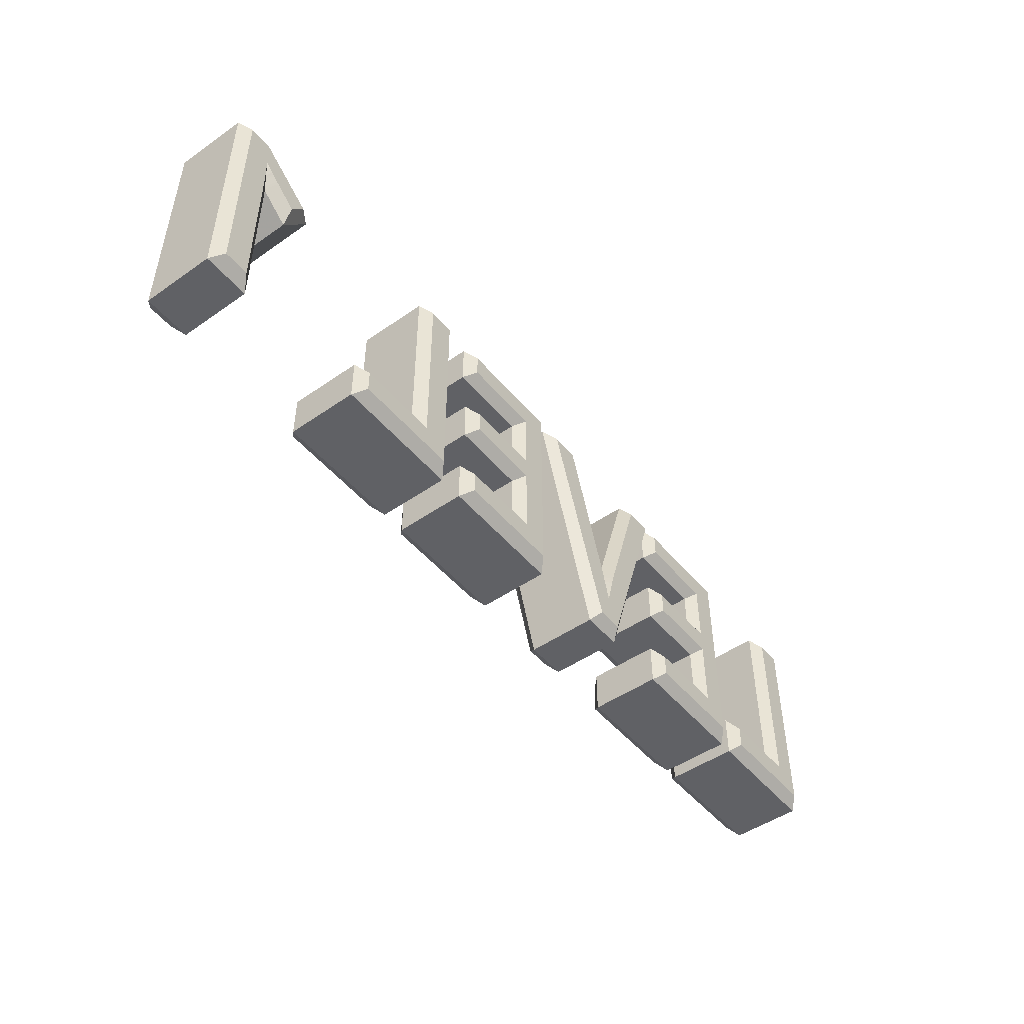
<metadata>
{"format":"obj","ext":"obj","renderer":"f3d","projection":"perspective","resolution":1024,"background":"white","views":[{"elev":-48.4,"azim":127.9,"up":"+Y"}]}
</metadata>
<code>
o obj_0
v -75.55 		11.92 		0.991
v -75.55 		11.92 		7.721
v 9.415 		7.702 		0.2572
v 6.059 		5.209 		0
v 5.905 		3.815 		0.991
v 5.905 		3.815 		7.721
v 9.435 		7.749 		0.2384
v 3.367 		7.038 		7.721
v 9.45 		7.782 		0.2249
v -75.55 		-9.903 		7.721
v 6.059 		5.209 		8.712
v 4.759 		6.869 		8.712
v -75.55 		-9.903 		0.991
v -41.1 		-6.191 		8.712
v 8.236 		7.002 		8.712
v 12.97 		-9.903 		7.721
v 8.607 		-9.903 		7.721
v 9.38 		7.622 		0.2895
v 8.607 		-9.903 		0.991
v 12.97 		-9.903 		0.991
v -4.55 		-9.903 		0.991
v -4.55 		-9.903 		7.721
v 9.142 		7.116 		8.202
v -42.36 		-8.911 		8.712
v 9.457 		7.797 		0.219
v -16.81 		-9.903 		0.991
v -16.81 		-9.903 		7.721
v 8.059 		6.849 		0
v -19.19 		-9.903 		0.991
v -19.19 		-9.903 		7.721
v 9.299 		7.949 		0
v -31.47 		-9.903 		0.991
v -31.47 		-9.903 		7.721
v -39.11 		-9.903 		0.991
v -39.11 		-9.903 		7.721
v 8.396 		7.142 		8.712
v -50.62 		10.93 		8.712
v -43.08 		-9.903 		0.991
v -26.97 		-5.7 		0.991
v -26.97 		-5.7 		7.721
v -27.96 		-6.691 		8.712
v -43.08 		-9.903 		7.721
v 9.136 		7.103 		8.196
v -49.63 		-9.903 		0.991
v -49.63 		-9.903 		7.721
v -41.11 		-5.32 		0.1957
v -41.11 		-4.935 		0.2866
v -30.48 		-8.911 		0
v -61.91 		-9.903 		0.991
v -41.11 		-4.716 		0.3384
v -61.91 		-9.903 		7.721
v -30.48 		-8.911 		8.712
v -63.29 		-9.903 		0.991
v -63.29 		-9.903 		7.721
v -41.11 		-5.471 		0.1599
v -41.22 		-5.283 		0.3107
v 9.699 		8.369 		0
v -41.2 		-5.453 		0.2498
v 9.562 		8.051 		0.1233
v 9.548 		8.215 		0
v 9.542 		7.901 		0.2115
v 9.524 		7.762 		0.2922
v 9.619 		6.049 		8.712
v -33.18 		10.93 		0
v 9.515 		7.938 		0.1664
v -41.1 		-6.191 		0
v 9.608 		5.609 		8.712
v 9.601 		5.169 		8.712
v 11.98 		10.93 		0
v 9.939 		10.93 		0
v -50.62 		8.689 		8.712
v 9.557 		7.88 		0.2372
v -33.18 		10.93 		8.712
v 9.623 		8.111 		0.1266
v -51.14 		0.329 		8.712
v 9.63 		8.135 		0.1149
v -51.14 		2.569 		8.712
v -58.4 		8.689 		8.712
v -60.92 		10.93 		8.712
v 9.599 		4.729 		8.712
v 9.659 		7.309 		0
v -58.4 		2.569 		8.712
v -58.4 		0.329 		8.712
v -35.88 		10.93 		0
v -36.61 		11.92 		0.991
v -42.36 		-8.911 		0
v 9.672 		7.693 		0
v 9.685 		8.046 		0
v 9.414 		8.075 		0
v -36.61 		11.92 		7.721
v -35.88 		10.93 		8.712
v 8.939 		7.609 		0
v 8.805 		7.5 		0
v 9.548 		7.95 		0.1831
v -50.62 		8.689 		0
v 9.527 		7.969 		0.1548
v 9.179 		7.831 		0
v 9.059 		7.718 		0
v 8.672 		7.386 		0
v 9.571 		7.929 		0.2145
v 9.048 		6.921 		8.115
v 9.098 		7.026 		8.162
v 9.057 		6.941 		8.124
v 8.539 		7.269 		0
v 9.026 		6.875 		8.095
v 8.978 		6.773 		8.05
v 8.951 		6.715 		8.024
v -49.63 		11.77 		0.991
v -46.3 		10.93 		0
v -45.58 		11.92 		0.991
v -49.85 		11.57 		0.7727
v -45.58 		11.92 		7.721
v -49.63 		10.3 		0.991
v -49.68 		10.64 		0.9378
v -46.3 		10.93 		8.712
v -48.96 		10.93 		0
v 9.179 		7.191 		0.4752
v 9.632 		6.482 		0
v 9.645 		6.902 		0
v -50.62 		10.93 		0
v -49.63 		11.92 		0.991
v -48.96 		10.93 		8.712
v 8.396 		7.142 		0
v 8.236 		7.002 		0
v -49.63 		11.77 		7.721
v 9.599 		4.729 		0
v 9.601 		5.169 		0
v 9.608 		5.609 		0
v 9.619 		6.049 		0
v -41.1 		-2.193 		7.721
v 8.059 		6.849 		8.712
v 4.759 		6.869 		0
v 11.98 		-8.911 		0
v 9.599 		-8.911 		0
v -15.82 		10.93 		0
v -13.3 		10.93 		0
v -13.3 		-6.691 		0
v -5.541 		-8.911 		0
v -15.82 		-8.911 		0
v -5.541 		-6.691 		0
v -20.18 		10.93 		0
v -20.18 		8.689 		0
v -39.86 		-1.571 		8.712
v 9.599 		-8.911 		8.712
v -20.7 		2.569 		0
v -20.7 		0.329 		0
v 11.98 		-8.911 		8.712
v -40.13 		-2.434 		8.712
v -41.08 		-2.149 		7.721
v -27.96 		8.689 		0
v -40.37 		-3.26 		8.712
v -30.48 		10.93 		0
v -27.96 		0.329 		0
v -4.55 		-5.7 		0.991
v -27.96 		2.569 		0
v -4.55 		-5.7 		7.721
v -5.541 		-8.911 		8.712
v -5.541 		-6.691 		8.712
v 8.773 		6.336 		7.858
v -20.18 		-6.691 		0
v -12.31 		11.92 		0.991
v -12.31 		-5.7 		0.991
v -20.18 		-8.911 		0
v -12.31 		11.92 		7.721
v -27.96 		-6.691 		0
v -13.3 		10.93 		8.712
v -40.58 		-4.051 		8.712
v -15.82 		10.93 		8.712
v -40.78 		-4.796 		8.712
v -40.95 		-5.509 		8.712
v -40.58 		-4.051 		0
v -40.37 		-3.26 		0
v -40.13 		-2.434 		0
v -39.86 		-1.571 		0
v 8.788 		6.368 		7.872
v -12.31 		-5.7 		7.721
v -40.95 		-5.509 		0
v -40.78 		-4.796 		0
v -41.09 		-2.205 		7.721
v -39.82 		-8.911 		0
v -13.3 		-6.691 		8.712
v -42.3 		-1.671 		0
v -42.05 		-2.478 		0
v -41.82 		-3.271 		0
v -41.62 		-4.051 		0
v 8.867 		6.536 		7.946
v 8.853 		6.506 		7.933
v -50.62 		-8.911 		8.712
v -50.62 		-6.691 		8.712
v -41.44 		-4.796 		0
v -41.27 		-5.509 		0
v -58.4 		-6.691 		8.712
v -64.28 		-6.691 		8.712
v -60.92 		-8.911 		8.712
v -40.81 		-1.275 		7.721
v -64.28 		-8.911 		8.712
v -41.1 		-3.056 		7.956
v -41.1 		-2.887 		7.909
v -72.04 		10.93 		8.712
v -74.56 		10.93 		8.712
v -72.04 		-6.691 		8.712
v -74.56 		-8.911 		8.712
v 8.89 		6.584 		7.967
v 12.97 		11.92 		0.991
v 9.596 		11.92 		0.991
v 11.98 		10.93 		8.712
v 12.97 		11.92 		7.721
v 9.596 		11.92 		7.721
v 9.939 		10.93 		8.712
v 8.904 		6.615 		7.981
v -51.14 		2.569 		0
v -51.14 		0.329 		0
v -58.4 		8.689 		0
v -60.92 		10.93 		0
v -58.4 		0.329 		0
v -58.4 		2.569 		0
v 8.616 		5.629 		7.721
v 8.627 		6.033 		7.721
v -50.62 		-6.691 		0
v -50.62 		-8.911 		0
v 8.61 		5.179 		7.721
v -58.4 		-6.691 		0
v -15.82 		-8.911 		8.712
v -64.28 		-6.691 		0
v 8.607 		4.731 		7.721
v -60.92 		-8.911 		0
v -64.28 		-8.911 		0
v -20.18 		8.689 		8.712
v -16.81 		11.92 		0.991
v -19.19 		11.92 		0.991
v -16.81 		11.92 		7.721
v -40.81 		-1.275 		0.991
v -19.19 		11.92 		7.721
v -20.18 		10.93 		8.712
v -20.7 		0.329 		8.712
v 8.647 		6.073 		7.74
v -20.7 		2.569 		8.712
v 8.653 		6.086 		7.746
v 8.648 		6.075 		7.741
v -19.19 		7.697 		7.721
v 9.699 		8.369 		8.712
v -19.71 		3.56 		7.721
v -74.56 		10.93 		0
v -72.04 		10.93 		0
v -72.04 		-6.691 		0
v -74.56 		-8.911 		0
v -49.63 		10.3 		7.721
v 9.548 		8.215 		8.712
v -19.19 		7.697 		0.991
v 8.671 		6.122 		7.762
v -49.63 		11.92 		7.721
v -49.85 		11.57 		7.939
v -49.73 		11.67 		7.818
v -19.71 		3.56 		0.991
v 9.685 		8.046 		8.712
v -41.1 		-3.333 		8.027
v -41.1 		-3.594 		8.093
v -41.1 		-3.075 		7.961
v -39.82 		-8.911 		8.712
v 9.672 		7.693 		8.712
v 9.659 		7.309 		8.712
v 9.223 		7.279 		8.277
v 9.179 		7.192 		8.237
v -41.27 		-5.509 		8.712
v -41.44 		-4.796 		8.712
v -41.1 		-3.911 		8.174
v -41.62 		-4.051 		8.712
v -41.1 		-3.921 		8.176
v -49.63 		7.697 		0.991
v -41.82 		-3.271 		8.712
v 9.094 		7.017 		0.5546
v 9.136 		7.103 		0.5158
v -42.05 		-2.478 		8.712
v -42.3 		-1.671 		8.712
v 9.048 		6.921 		0.5971
v 9.057 		6.941 		0.5884
v -50.15 		3.56 		0.991
v -49.63 		7.697 		7.721
v -31.47 		11.92 		0.991
v -31.47 		11.92 		7.721
v -50.15 		3.56 		7.721
v 8.939 		7.609 		8.712
v -61.91 		11.92 		0.991
v -61.91 		11.92 		7.721
v 8.982 		6.782 		0.6583
v 9.008 		6.836 		0.6347
v -41.36 		-1.373 		0.991
v -71.05 		11.92 		7.721
v -71.05 		11.92 		0.991
v 8.978 		6.773 		0.6623
v -41.1 		-2.193 		0.991
v 8.788 		6.368 		0.84
v 9.223 		7.279 		0.4347
v -32.04 		11.75 		0.991
v -27.96 		8.689 		8.712
v -41.11 		-4.276 		8.264
v 8.853 		6.506 		0.7788
v 8.89 		6.584 		0.7447
v -30.48 		10.93 		8.712
v 8.817 		6.43 		0.8128
v 8.805 		6.403 		0.8244
v -32.04 		11.75 		7.721
v -41.11 		-4.712 		8.373
v -41.11 		-4.375 		8.289
v -26.97 		7.697 		0.991
v -26.97 		3.56 		0.991
v -41.11 		-5.471 		8.552
v -41.11 		-5.473 		8.553
v -41.11 		-4.716 		8.374
v -41.11 		-5.322 		8.517
v -41.11 		-4.938 		8.426
v 9.243 		7.323 		0.416
v 9.268 		7.377 		0.3929
v 8.805 		7.5 		8.712
v 9.243 		7.323 		8.296
v 9.26 		7.359 		8.311
v 9.059 		7.718 		8.712
v 9.179 		7.831 		8.712
v 8.672 		7.386 		8.712
v 8.539 		7.269 		8.712
v -41.08 		-2.149 		0.991
v 8.914 		6.635 		0.7224
v -41.02 		-5.45 		8.462
v -41.11 		-5.471 		8.551
v -41.01 		-5.287 		8.407
v -41.36 		-1.373 		7.721
v 9.414 		8.075 		8.712
v 9.299 		7.949 		8.712
v -27.96 		0.329 		8.712
v -26.97 		7.697 		7.721
v 9.303 		7.454 		0.36
v -26.97 		3.56 		7.721
v -27.96 		2.569 		8.712
v 9.147 		7.126 		0.5052
v 9.303 		7.454 		8.352
v 9.645 		6.902 		8.712
v 9.632 		6.482 		8.712
v 9.363 		7.585 		8.407
v 9.331 		7.515 		8.378
v -19.71 		-0.663 		0.991
v 9.38 		7.622 		8.422
v -41.09 		-2.205 		0.991
v -41.1 		-2.907 		0.7969
v -41.1 		-3.056 		0.7556
v -57.41 		7.697 		0.991
v -57.41 		3.56 		0.991
v -19.19 		-5.7 		0.991
v -19.71 		-0.663 		7.721
v -57.41 		7.697 		7.721
v -57.41 		3.56 		7.721
v -19.19 		-5.7 		7.721
v 8.648 		6.075 		0.9712
v 8.671 		6.122 		0.9499
v -20.18 		-6.691 		8.712
v 8.616 		5.629 		0.991
v 8.627 		6.033 		0.991
v 8.644 		6.068 		0.9746
v 9.404 		7.677 		8.445
v -20.18 		-8.911 		8.712
v 8.61 		5.179 		0.991
v 8.607 		4.731 		0.991
v 9.415 		7.702 		8.455
v -26.97 		-0.663 		0.991
v -50.15 		-0.663 		0.991
v -41.1 		-3.075 		0.7507
v -41.1 		-3.314 		0.6899
v -41.1 		-3.606 		0.6159
v -41.1 		-3.911 		0.5382
v -49.63 		-5.7 		0.991
v 9.457 		7.797 		8.493
v -50.15 		-0.663 		7.721
v -49.63 		-5.7 		7.721
v -41.1 		-3.921 		0.5359
v -26.97 		-0.663 		7.721
v 8.676 		6.132 		0.9451
v 3.367 		7.038 		0.991
v -57.41 		-0.663 		7.721
v -57.41 		-5.7 		7.721
v 9.306 		7.46 		0.3571
v 9.354 		7.565 		0.3134
v -63.29 		-5.7 		7.721
v -57.41 		-0.663 		0.991
v -57.41 		-5.7 		0.991
v 9.538 		7.995 		8.567
v 9.527 		7.969 		8.557
v 9.472 		7.835 		8.507
v -41.11 		-4.281 		0.4464
v -41.11 		-4.366 		0.4252
v -41.11 		-4.712 		0.3394
v 9.607 		8.158 		8.63
v 9.562 		8.051 		8.589
v 9.54 		8 		8.569
v 9.512 		8.053 		8.539
v 9.527 		8.052 		8.554
v 9.467 		7.977 		8.497
v 9.472 		7.979 		8.502
v 9.455 		7.956 		8.485
v -63.29 		-5.7 		0.991
v -71.05 		-5.7 		0.991
v -71.05 		-5.7 		7.721
g group_0_15277357
f 1 10 2
f 5 6 8
f 6 11 12
f 1 13 10
f 16 17 19
f 16 19 20
f 25 65 87
f 26 21 27
f 21 22 27
f 6 12 8
f 29 30 33
f 32 29 33
f 31 25 9
f 31 9 7
f 42 38 35
f 34 35 38
f 65 96 87
f 40 41 354
f 178 46 47
f 50 178 47
f 44 45 51
f 49 44 51
f 29 32 48
f 53 54 10
f 3 97 7
f 31 7 97
f 13 53 10
f 4 28 5
f 97 3 18
f 60 70 57
f 58 56 55
f 177 58 55
f 177 55 46
f 59 87 96
f 57 70 69
f 37 78 71
f 37 79 78
f 83 75 82
f 77 82 75
f 60 76 74
f 81 87 69
f 87 88 69
f 69 88 57
f 60 74 59
f 59 89 60
f 89 59 96
f 90 302 85
f 72 62 61
f 105 106 336
f 90 91 73
f 34 38 86
f 97 70 31
f 89 31 70
f 60 89 70
f 31 89 65
f 31 65 25
f 259 24 35
f 42 35 24
f 61 88 94
f 102 336 43
f 102 103 336
f 98 92 70
f 93 70 92
f 99 132 93
f 85 232 90
f 78 349 71
f 101 336 103
f 74 100 94
f 74 94 59
f 107 336 106
f 104 132 99
f 61 94 100
f 61 100 72
f 97 98 70
f 89 96 65
f 109 116 110
f 101 103 320
f 105 101 320
f 111 116 114
f 110 116 108
f 111 108 116
f 81 69 119
f 118 119 69
f 105 320 106
f 125 112 108
f 112 110 108
f 108 111 121
f 120 121 111
f 111 114 120
f 124 132 123
f 107 106 36
f 320 36 106
f 114 113 120
f 95 120 113
f 125 115 112
f 128 69 127
f 129 69 128
f 118 69 129
f 133 126 69
f 126 127 69
f 4 132 28
f 70 93 132
f 123 132 104
f 28 132 124
f 133 134 126
f 135 136 137
f 175 159 337
f 135 137 139
f 138 139 137
f 138 137 140
f 141 142 150
f 134 133 20
f 134 20 19
f 145 146 153
f 147 144 16
f 17 16 144
f 141 150 152
f 152 150 155
f 21 138 154
f 140 154 138
f 153 155 145
f 187 175 337
f 154 156 22
f 154 22 21
f 152 155 153
f 157 22 156
f 157 156 158
f 161 162 136
f 137 136 162
f 48 165 163
f 161 164 162
f 152 153 48
f 165 48 153
f 160 163 165
f 229 161 135
f 136 135 161
f 164 231 168
f 164 168 166
f 336 210 337
f 139 229 135
f 171 172 180
f 172 173 180
f 173 174 180
f 84 64 174
f 180 174 64
f 140 137 162
f 140 162 154
f 164 176 162
f 164 166 176
f 181 176 166
f 180 66 177
f 180 177 178
f 180 178 171
f 162 176 156
f 162 156 154
f 109 182 116
f 176 181 158
f 176 158 156
f 78 79 82
f 194 83 79
f 185 86 184
f 184 86 183
f 183 86 182
f 15 131 175
f 82 79 83
f 187 337 186
f 190 191 86
f 116 182 86
f 190 86 185
f 192 83 194
f 191 66 86
f 189 192 188
f 194 188 192
f 66 180 86
f 197 198 270
f 179 270 198
f 186 15 187
f 201 199 200
f 175 187 15
f 200 202 201
f 202 196 201
f 201 196 193
f 148 143 149
f 186 337 203
f 70 205 69
f 204 69 205
f 151 148 197
f 206 207 208
f 206 208 209
f 36 15 203
f 186 203 15
f 92 293 117
f 203 337 210
f 92 313 312
f 95 213 120
f 210 336 107
f 211 212 215
f 107 36 210
f 203 210 36
f 337 238 63
f 120 213 214
f 214 213 216
f 215 216 211
f 92 98 313
f 195 143 91
f 214 216 215
f 222 226 215
f 195 91 90
f 217 67 63
f 98 331 313
f 226 222 220
f 97 380 98
f 221 68 67
f 214 215 226
f 219 220 222
f 139 138 21
f 139 21 26
f 221 67 217
f 157 223 22
f 27 22 223
f 249 305 142
f 225 68 221
f 198 197 148
f 225 80 68
f 249 142 230
f 141 230 142
f 209 208 8
f 17 144 225
f 233 240 230
f 76 88 74
f 100 88 72
f 232 174 173
f 239 63 238
f 239 236 63
f 60 57 76
f 217 63 218
f 236 218 63
f 240 233 228
f 236 11 218
f 237 332 333
f 6 218 11
f 266 257 267
f 234 228 233
f 84 174 85
f 232 85 174
f 295 330 228
f 235 242 237
f 243 244 245
f 243 245 246
f 245 227 246
f 224 227 245
f 252 122 253
f 332 237 242
f 253 115 125
f 195 90 232
f 247 122 252
f 121 251 108
f 27 231 229
f 337 159 250
f 337 250 238
f 125 108 251
f 388 171 178
f 177 46 178
f 236 239 11
f 238 11 239
f 250 11 238
f 177 66 58
f 198 148 179
f 115 253 122
f 145 254 146
f 206 147 207
f 149 179 148
f 16 207 147
f 34 294 35
f 34 180 64
f 125 251 253
f 252 253 251
f 37 252 251
f 240 249 230
f 64 294 34
f 258 270 256
f 71 247 37
f 302 35 294
f 252 37 247
f 197 258 151
f 249 240 305
f 180 34 86
f 392 260 255
f 141 152 230
f 302 73 259
f 302 259 35
f 257 151 256
f 256 151 258
f 256 267 257
f 265 304 267
f 296 268 267
f 275 118 286
f 266 268 167
f 95 269 345
f 268 266 267
f 95 113 269
f 267 256 270
f 258 197 270
f 207 16 204
f 204 16 20
f 204 205 208
f 204 208 207
f 272 119 271
f 231 164 161
f 212 211 277
f 212 277 364
f 80 225 144
f 229 231 161
f 276 99 271
f 287 326 130
f 279 233 230
f 355 221 217
f 269 247 278
f 113 247 269
f 280 233 279
f 361 225 221
f 247 71 278
f 276 275 99
f 321 179 149
f 251 121 284
f 121 283 284
f 2 288 289
f 2 289 1
f 99 286 104
f 182 109 287
f 110 287 109
f 209 241 206
f 282 314 262
f 248 241 209
f 285 104 286
f 104 285 290
f 112 287 110
f 275 286 99
f 327 248 209
f 337 63 206
f 241 255 206
f 19 225 361
f 260 261 206
f 261 336 206
f 255 260 206
f 292 301 129
f 353 352 28
f 291 342 183
f 42 122 247
f 293 312 119
f 24 122 42
f 260 338 261
f 167 151 266
f 257 266 151
f 279 230 152
f 280 299 233
f 264 310 265
f 310 311 265
f 315 282 262
f 124 375 28
f 234 233 299
f 296 267 304
f 322 118 298
f 300 297 129
f 129 301 300
f 296 167 268
f 298 297 123
f 297 300 123
f 84 85 294
f 85 302 294
f 123 300 301
f 84 294 64
f 290 118 322
f 90 73 302
f 104 322 123
f 298 123 322
f 150 142 305
f 277 281 364
f 304 265 303
f 167 303 169
f 155 306 145
f 254 145 306
f 242 254 306
f 75 281 77
f 371 281 75
f 296 304 167
f 303 167 304
f 14 308 264
f 307 264 308
f 309 265 311
f 379 380 81
f 380 18 81
f 303 265 309
f 9 25 87
f 88 87 59
f 310 264 307
f 182 291 183
f 308 170 307
f 170 169 310
f 311 310 169
f 81 119 312
f 182 287 291
f 307 170 310
f 312 313 81
f 313 331 81
f 331 379 81
f 308 14 323
f 278 349 269
f 335 316 261
f 318 209 317
f 349 278 71
f 346 281 277
f 282 317 209
f 293 92 312
f 232 173 321
f 324 170 308
f 87 7 9
f 130 179 291
f 311 169 309
f 303 309 169
f 291 287 130
f 324 308 323
f 325 324 323
f 14 170 323
f 325 323 170
f 316 282 315
f 325 170 324
f 290 322 104
f 102 319 103
f 263 262 314
f 326 274 273
f 326 273 130
f 263 314 23
f 43 23 314
f 112 326 287
f 275 276 119
f 274 326 115
f 112 115 326
f 149 195 321
f 232 321 195
f 119 118 275
f 285 286 118
f 209 12 314
f 328 209 318
f 314 282 209
f 297 298 118
f 290 285 118
f 118 129 297
f 315 261 316
f 306 155 305
f 150 305 155
f 260 362 358
f 335 317 282
f 276 271 119
f 149 143 195
f 282 316 335
f 240 228 330
f 117 293 119
f 130 270 179
f 102 43 319
f 314 319 43
f 130 273 270
f 241 390 255
f 332 330 333
f 295 333 330
f 117 119 334
f 305 240 330
f 305 330 332
f 305 332 306
f 334 93 117
f 339 261 338
f 319 314 12
f 327 209 328
f 52 299 280
f 306 332 242
f 173 172 321
f 280 33 52
f 120 214 121
f 334 119 272
f 365 366 184
f 335 261 339
f 37 251 79
f 338 260 341
f 367 368 184
f 334 272 93
f 363 340 348
f 318 317 341
f 283 121 214
f 183 342 343
f 229 139 26
f 79 251 284
f 341 317 338
f 339 338 317
f 229 26 27
f 124 123 301
f 124 301 292
f 343 344 183
f 365 183 344
f 92 117 93
f 146 254 340
f 271 93 272
f 95 345 213
f 254 242 348
f 254 348 340
f 216 346 211
f 277 211 346
f 39 347 160
f 172 344 343
f 172 342 321
f 317 335 339
f 343 342 172
f 345 346 216
f 345 216 213
f 93 271 99
f 103 319 320
f 342 291 179
f 223 168 231
f 337 206 336
f 320 319 12
f 242 235 348
f 347 39 351
f 40 351 39
f 82 77 350
f 281 350 77
f 36 320 12
f 15 36 12
f 147 206 80
f 350 349 82
f 40 354 351
f 82 349 78
f 353 129 352
f 353 375 129
f 68 206 67
f 63 67 206
f 80 206 68
f 128 355 356
f 128 356 357
f 29 163 347
f 269 349 345
f 345 349 350
f 345 350 346
f 11 131 12
f 131 15 12
f 128 127 355
f 27 223 231
f 80 144 147
f 29 347 351
f 223 181 168
f 166 168 181
f 354 359 351
f 357 352 128
f 129 128 352
f 341 260 358
f 163 29 48
f 223 157 181
f 158 181 157
f 350 281 346
f 234 295 228
f 333 235 237
f 33 30 52
f 359 52 30
f 355 127 360
f 234 299 295
f 318 341 358
f 160 347 163
f 52 329 299
f 126 361 360
f 321 342 179
f 29 351 30
f 351 359 30
f 328 318 370
f 362 370 318
f 358 362 318
f 340 363 146
f 153 146 363
f 127 126 360
f 126 134 361
f 364 382 212
f 255 391 392
f 367 184 366
f 133 69 204
f 185 184 368
f 352 357 28
f 184 183 365
f 362 260 370
f 357 356 28
f 5 28 356
f 364 281 371
f 368 367 171
f 171 367 366
f 217 218 355
f 356 355 218
f 373 387 185
f 378 372 369
f 360 221 355
f 165 153 363
f 165 363 39
f 185 368 373
f 372 378 189
f 360 361 221
f 220 44 226
f 188 194 45
f 32 279 48
f 152 48 279
f 32 33 279
f 171 373 368
f 160 165 39
f 171 366 172
f 348 374 363
f 220 219 369
f 220 369 44
f 218 5 356
f 348 235 374
f 329 374 235
f 369 372 45
f 369 45 44
f 366 365 172
f 218 6 5
f 363 374 40
f 363 40 39
f 372 189 188
f 372 188 45
f 344 172 365
f 292 129 375
f 329 41 374
f 40 374 41
f 124 292 375
f 33 280 279
f 353 28 375
f 114 86 113
f 189 378 192
f 19 361 134
f 17 225 19
f 204 20 133
f 132 376 205
f 364 371 377
f 376 8 208
f 376 208 205
f 83 377 75
f 371 75 377
f 132 4 376
f 4 5 376
f 5 8 376
f 70 132 205
f 83 192 377
f 333 329 235
f 18 3 81
f 295 299 333
f 333 299 329
f 194 79 284
f 52 41 329
f 57 88 76
f 62 72 88
f 369 383 378
f 378 377 192
f 331 98 379
f 359 41 52
f 354 41 359
f 379 98 380
f 91 143 73
f 24 274 122
f 115 122 274
f 88 59 94
f 381 398 400
f 3 7 87
f 400 193 381
f 87 81 3
f 215 212 382
f 73 143 259
f 215 382 222
f 222 382 383
f 169 170 259
f 14 24 259
f 382 364 377
f 378 383 377
f 382 377 383
f 209 8 12
f 169 259 167
f 100 74 88
f 148 259 143
f 151 259 148
f 167 259 151
f 97 18 380
f 62 88 61
f 14 264 24
f 264 265 24
f 265 267 24
f 24 267 270
f 24 270 273
f 273 274 24
f 14 259 170
f 38 42 113
f 247 113 42
f 386 260 385
f 385 260 384
f 370 260 386
f 327 385 384
f 387 388 185
f 388 389 185
f 391 255 390
f 384 260 392
f 47 46 190
f 248 327 390
f 392 391 327
f 185 389 190
f 391 390 327
f 384 392 327
f 38 113 86
f 394 248 390
f 116 86 114
f 327 328 385
f 386 385 328
f 178 389 388
f 394 390 393
f 241 393 390
f 386 328 370
f 190 46 191
f 393 395 396
f 393 396 394
f 395 397 396
f 56 58 191
f 241 248 393
f 397 395 248
f 393 248 395
f 389 178 50
f 394 396 248
f 397 248 396
f 388 387 171
f 43 336 23
f 171 387 373
f 101 105 336
f 315 262 261
f 56 191 55
f 55 191 46
f 50 47 190
f 190 389 50
f 66 191 58
f 214 226 283
f 250 131 11
f 222 383 219
f 369 219 383
f 262 263 261
f 250 159 131
f 261 23 336
f 23 261 263
f 159 175 131
f 224 399 398
f 399 400 398
f 226 49 283
f 49 51 283
f 44 49 226
f 398 53 227
f 398 227 224
f 284 283 51
f 51 194 284
f 51 45 194
f 53 398 54
f 381 54 398
f 193 196 381
f 54 381 196
f 196 202 54
f 289 399 244
f 245 244 399
f 289 288 399
f 243 1 289
f 243 289 244
f 199 288 200
f 2 200 288
f 224 245 399
f 288 400 399
f 288 199 400
f 201 400 199
f 10 202 2
f 400 201 193
f 243 246 1
f 13 1 246
f 200 2 202
f 13 246 53
f 227 53 246
f 10 54 202

</code>
